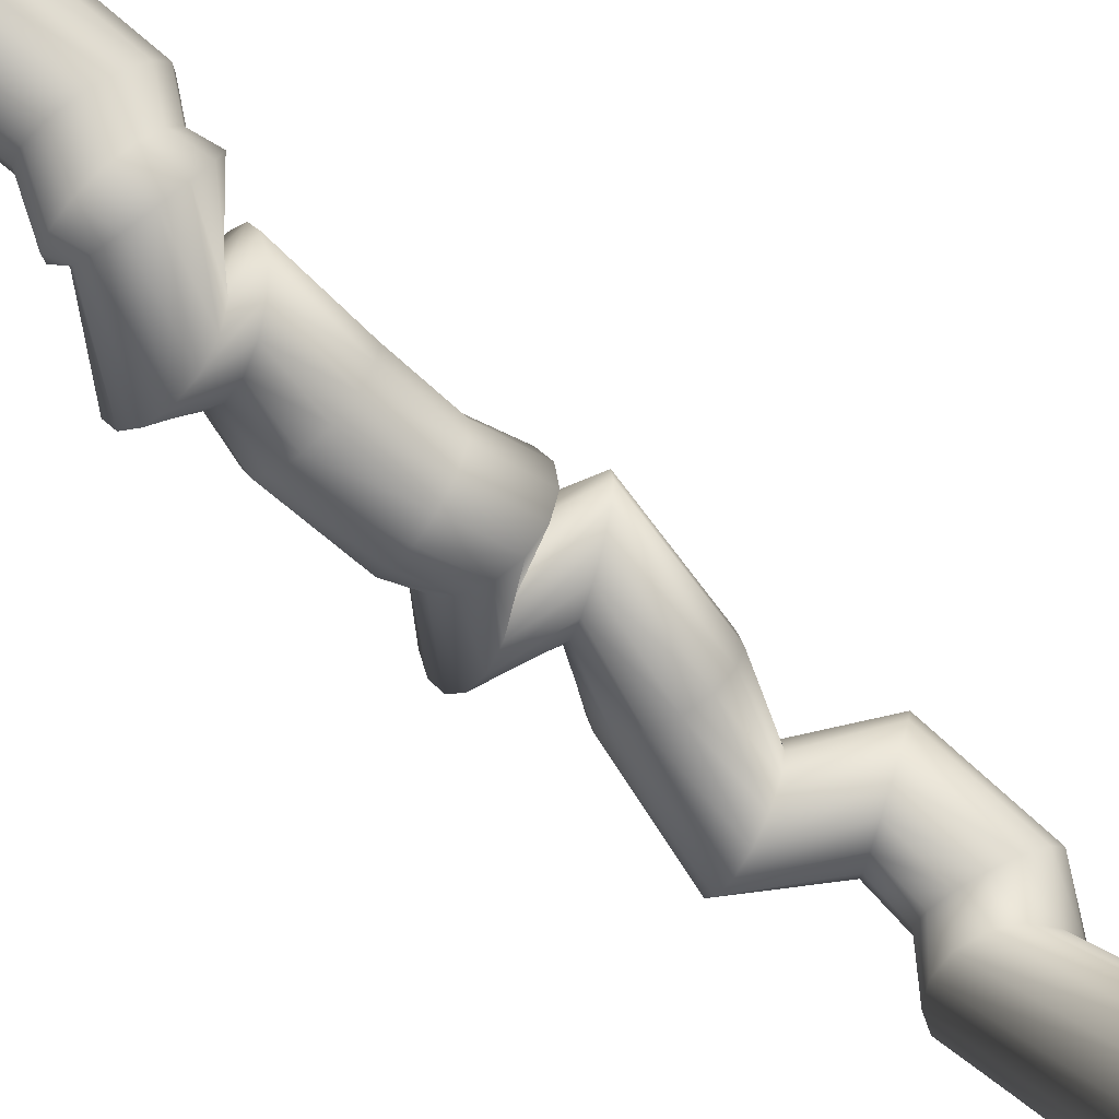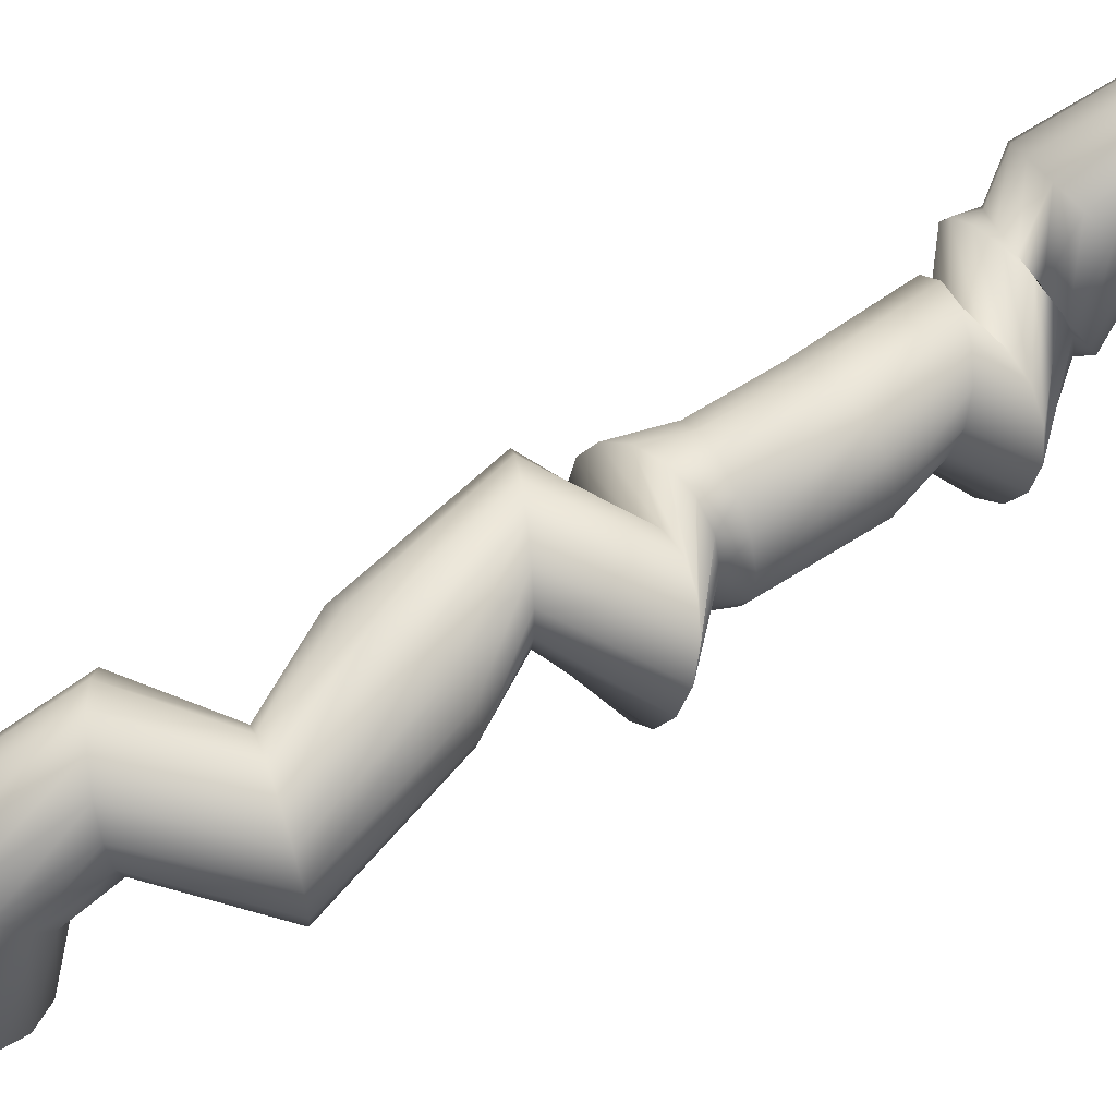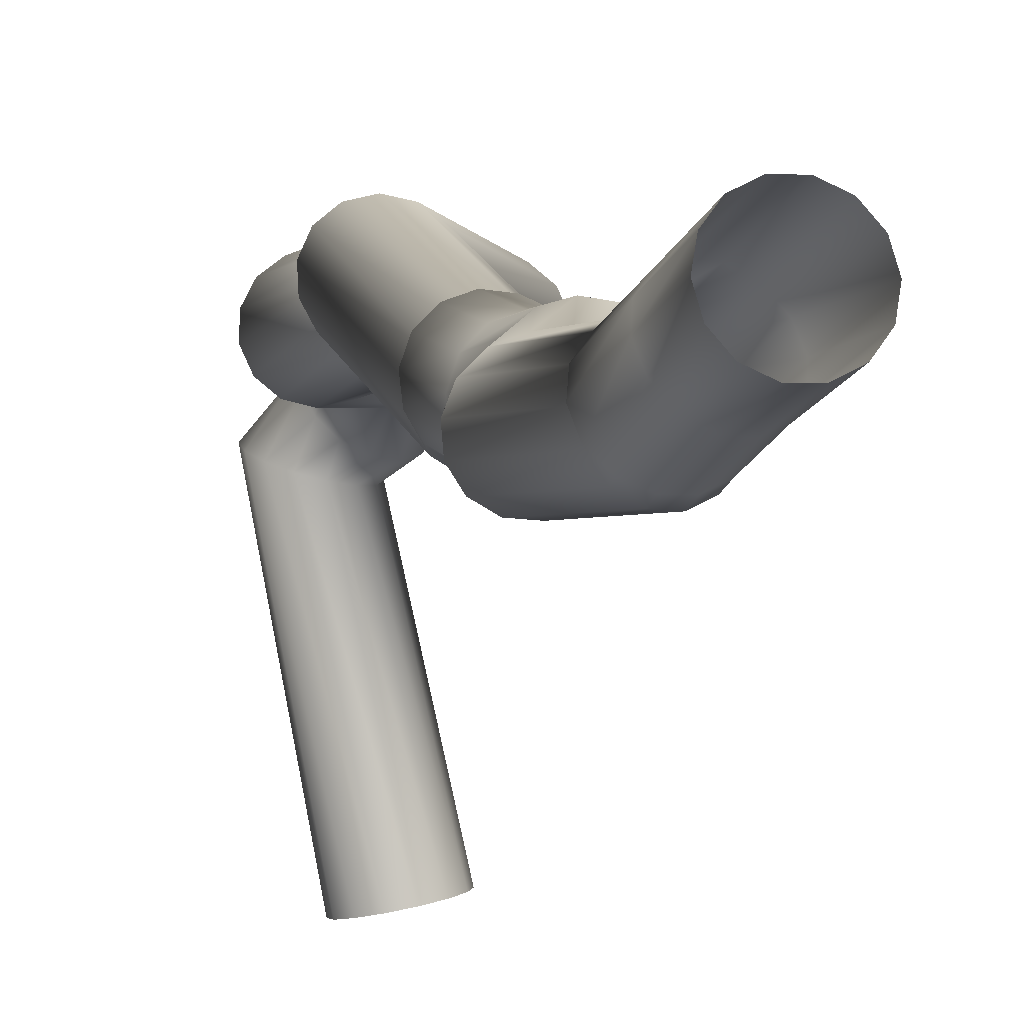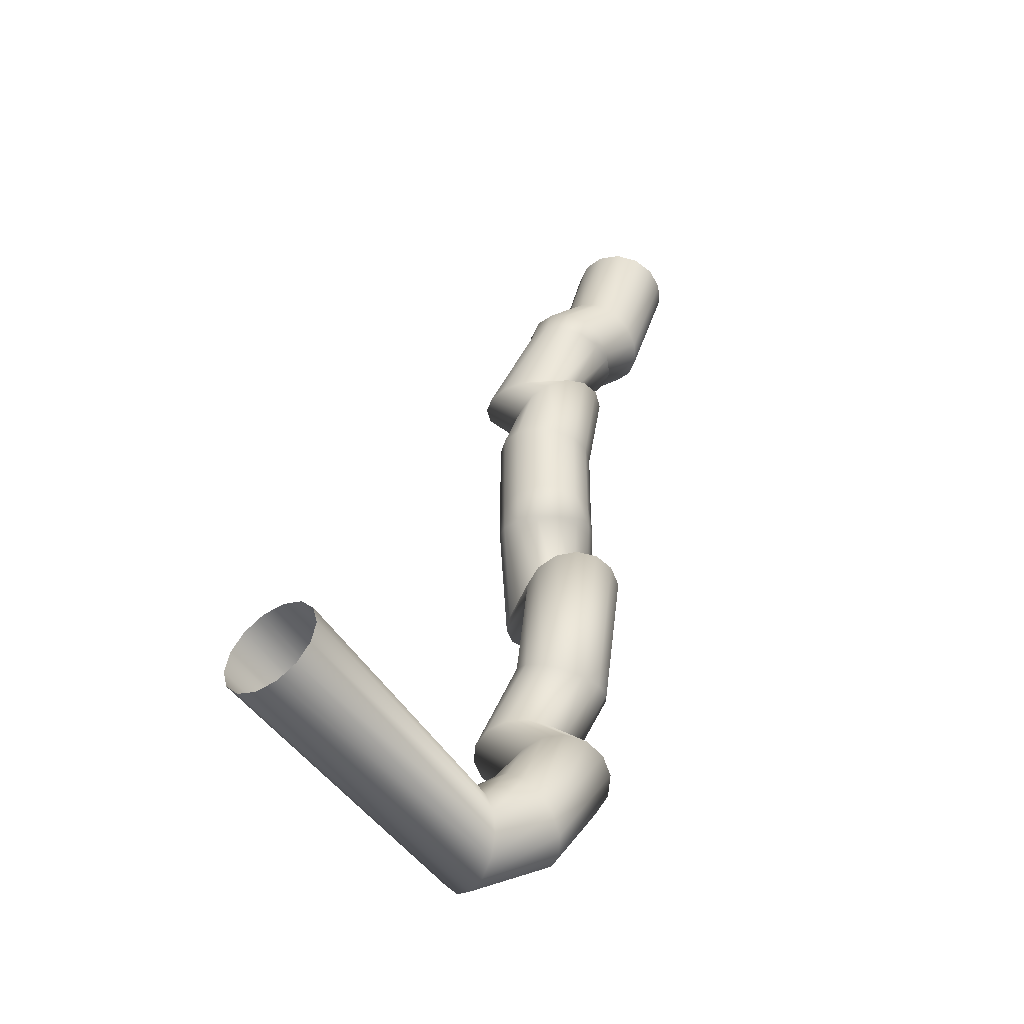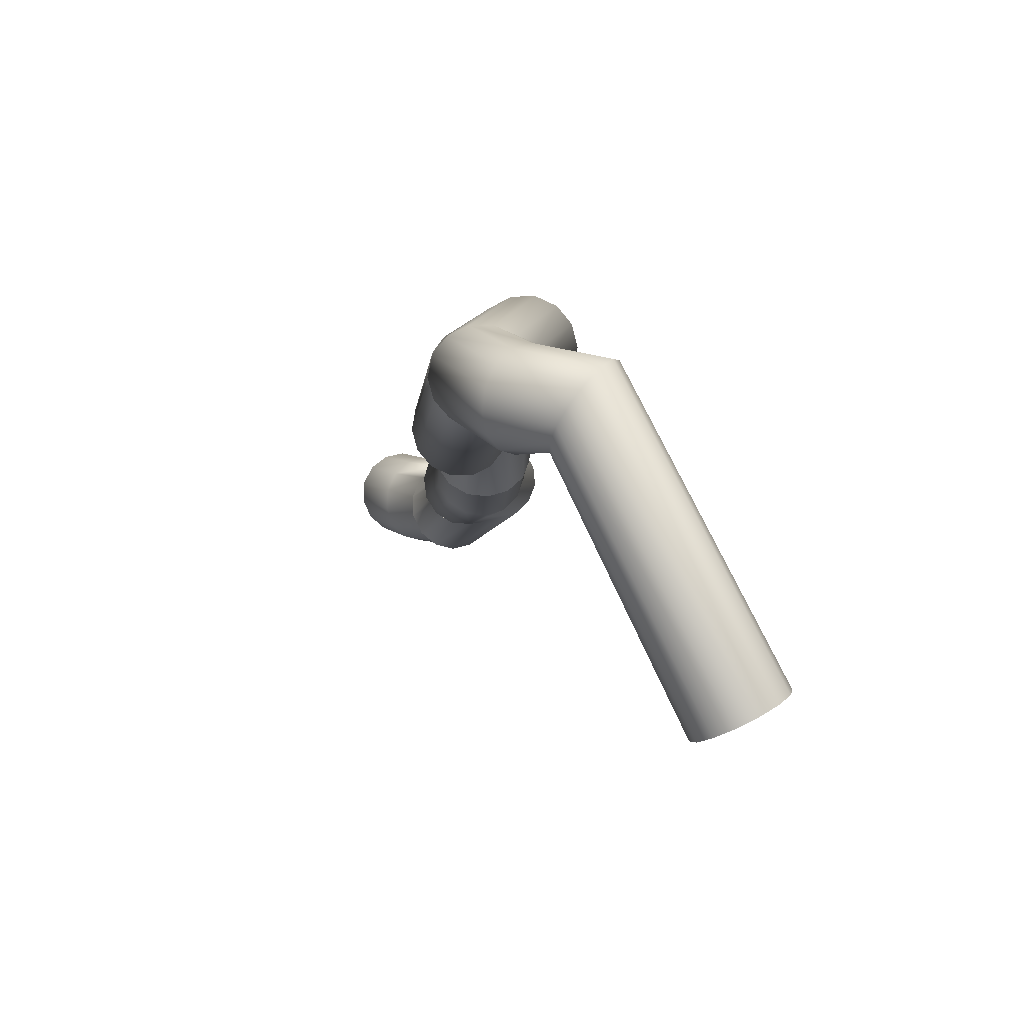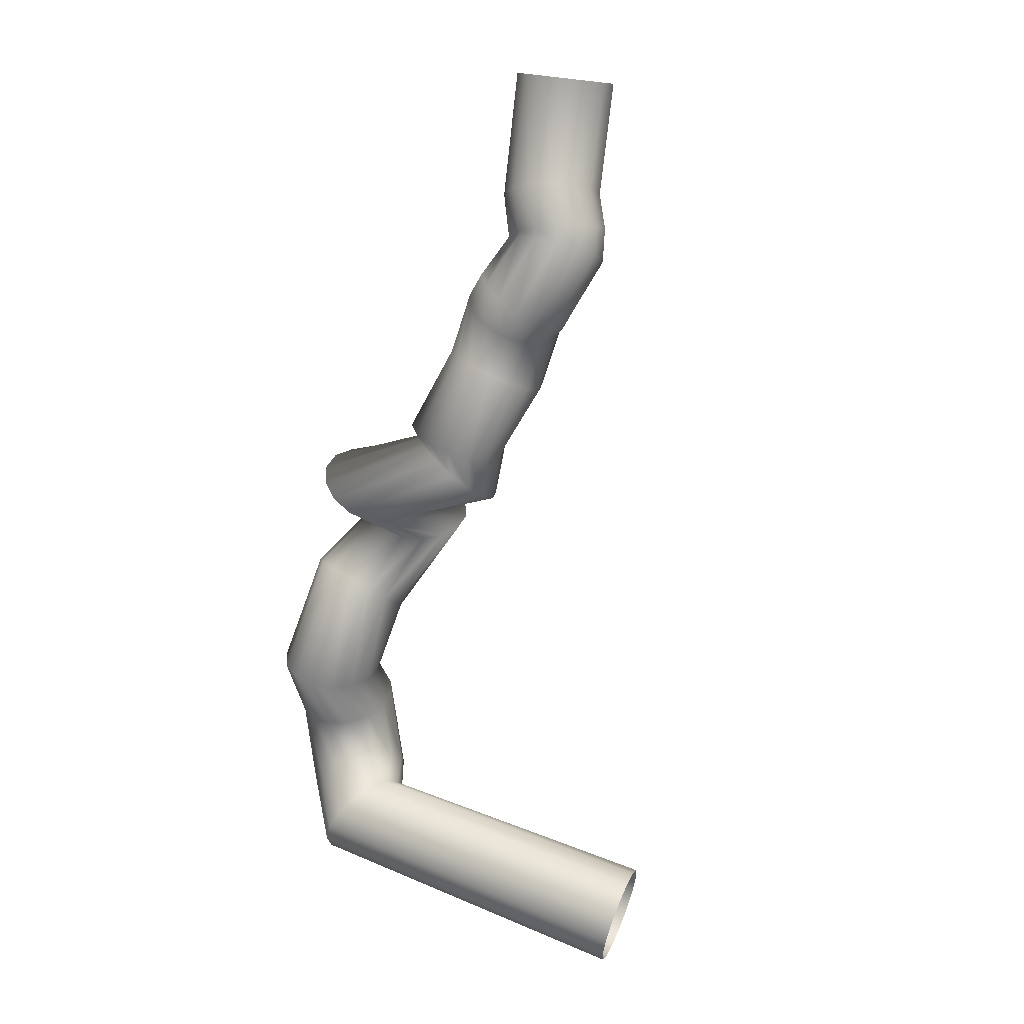
<metadata>
{"format":"obj","ext":"obj","renderer":"f3d","projection":"perspective","resolution":1024,"background":"white","views":[{"elev":-77.3,"azim":67.9,"up":"+Y"},{"elev":77.0,"azim":-102.7,"up":"+Y"},{"elev":-10.0,"azim":3.5,"up":"+Y"},{"elev":-62.7,"azim":44.8,"up":"+Z"},{"elev":-77.1,"azim":-141.7,"up":"+Z"},{"elev":28.8,"azim":-58.3,"up":"+Z"}]}
</metadata>
<code>
o #26461_-_sh/soDL_26461_-_sh/soDL_Mesh
v 0.5742 -0.7436 -3.664
v 0.5759 -0.7411 -3.665
v 0.5785 -0.7396 -3.666
v 0.5815 -0.7395 -3.667
v 0.5842 -0.7407 -3.667
v 0.5862 -0.743 -3.668
v 0.5871 -0.746 -3.668
v 0.5866 -0.7491 -3.668
v 0.5849 -0.7516 -3.667
v 0.5823 -0.7531 -3.666
v 0.5793 -0.7532 -3.665
v 0.5765 -0.752 -3.665
v 0.5745 -0.7497 -3.664
v 0.5737 -0.7467 -3.664
v 0.5697 -0.7443 -3.679
v 0.5709 -0.7419 -3.681
v 0.5731 -0.7406 -3.683
v 0.5757 -0.7406 -3.685
v 0.5783 -0.7419 -3.686
v 0.5804 -0.7443 -3.686
v 0.5814 -0.7471 -3.686
v 0.5813 -0.75 -3.685
v 0.5801 -0.7524 -3.683
v 0.5779 -0.7537 -3.681
v 0.5753 -0.7537 -3.679
v 0.5727 -0.7524 -3.678
v 0.5706 -0.75 -3.678
v 0.5696 -0.7471 -3.678
v 0.5652 -0.7478 -3.684
v 0.5666 -0.7454 -3.685
v 0.5689 -0.744 -3.687
v 0.5718 -0.7438 -3.688
v 0.5746 -0.745 -3.689
v 0.5767 -0.7472 -3.689
v 0.5779 -0.7501 -3.688
v 0.5777 -0.753 -3.687
v 0.5763 -0.7554 -3.686
v 0.5739 -0.7568 -3.684
v 0.5711 -0.757 -3.683
v 0.5683 -0.7558 -3.682
v 0.5661 -0.7536 -3.682
v 0.565 -0.7507 -3.683
v 0.566 -0.7475 -3.685
v 0.5676 -0.745 -3.686
v 0.57 -0.7436 -3.687
v 0.5726 -0.7435 -3.689
v 0.575 -0.7448 -3.69
v 0.5767 -0.7472 -3.691
v 0.5774 -0.7502 -3.692
v 0.5769 -0.7533 -3.691
v 0.5753 -0.7558 -3.69
v 0.5729 -0.7572 -3.689
v 0.5703 -0.7573 -3.687
v 0.5678 -0.756 -3.686
v 0.5661 -0.7536 -3.685
v 0.5655 -0.7506 -3.684
v 0.557 -0.7475 -3.689
v 0.5593 -0.7454 -3.689
v 0.5622 -0.7443 -3.689
v 0.5651 -0.7444 -3.69
v 0.5676 -0.7457 -3.692
v 0.569 -0.7479 -3.693
v 0.5691 -0.7506 -3.695
v 0.568 -0.7533 -3.696
v 0.5657 -0.7554 -3.696
v 0.5628 -0.7565 -3.696
v 0.5599 -0.7564 -3.695
v 0.5574 -0.7551 -3.693
v 0.556 -0.7529 -3.692
v 0.5559 -0.7502 -3.69
v 0.5601 -0.7433 -3.695
v 0.5624 -0.7414 -3.694
v 0.5654 -0.7407 -3.693
v 0.5684 -0.7413 -3.693
v 0.571 -0.743 -3.694
v 0.5725 -0.7456 -3.695
v 0.5726 -0.7484 -3.696
v 0.5714 -0.751 -3.697
v 0.5691 -0.7529 -3.698
v 0.5661 -0.7536 -3.699
v 0.5631 -0.753 -3.699
v 0.5605 -0.7513 -3.698
v 0.559 -0.7487 -3.697
v 0.5589 -0.7459 -3.696
v 0.5564 -0.7431 -3.701
v 0.5584 -0.7408 -3.701
v 0.5611 -0.7396 -3.702
v 0.564 -0.7397 -3.703
v 0.5663 -0.7412 -3.705
v 0.5678 -0.7436 -3.706
v 0.568 -0.7466 -3.707
v 0.567 -0.7495 -3.707
v 0.5649 -0.7518 -3.707
v 0.5622 -0.753 -3.706
v 0.5594 -0.7529 -3.705
v 0.557 -0.7515 -3.703
v 0.5556 -0.7491 -3.702
v 0.5554 -0.7461 -3.701
v 0.5518 -0.7388 -3.712
v 0.554 -0.7365 -3.712
v 0.5569 -0.7355 -3.713
v 0.56 -0.7357 -3.713
v 0.5625 -0.7373 -3.714
v 0.5641 -0.7398 -3.715
v 0.5645 -0.7429 -3.715
v 0.5634 -0.7458 -3.716
v 0.5612 -0.748 -3.716
v 0.5583 -0.7491 -3.715
v 0.5553 -0.7488 -3.715
v 0.5527 -0.7473 -3.714
v 0.5511 -0.7447 -3.713
v 0.5508 -0.7417 -3.713
v 0.5528 -0.7398 -3.715
v 0.555 -0.7376 -3.715
v 0.5577 -0.7363 -3.715
v 0.5605 -0.7363 -3.717
v 0.5626 -0.7374 -3.719
v 0.5638 -0.7394 -3.721
v 0.5637 -0.7421 -3.722
v 0.5625 -0.7448 -3.723
v 0.5603 -0.747 -3.723
v 0.5575 -0.7482 -3.723
v 0.5548 -0.7483 -3.721
v 0.5526 -0.7472 -3.719
v 0.5515 -0.7451 -3.717
v 0.5515 -0.7425 -3.716
v 0.5433 -0.7285 -3.719
v 0.5457 -0.7269 -3.718
v 0.5487 -0.7264 -3.718
v 0.5518 -0.7271 -3.718
v 0.5542 -0.7289 -3.719
v 0.5555 -0.7314 -3.72
v 0.5555 -0.7341 -3.721
v 0.5541 -0.7365 -3.723
v 0.5517 -0.7381 -3.724
v 0.5487 -0.7387 -3.724
v 0.5456 -0.738 -3.724
v 0.5432 -0.7362 -3.723
v 0.5419 -0.7337 -3.722
v 0.5419 -0.731 -3.721
v 0.5514 -0.7313 -3.728
v 0.5538 -0.7294 -3.728
v 0.5569 -0.7289 -3.727
v 0.5599 -0.7297 -3.727
v 0.5622 -0.7318 -3.727
v 0.5635 -0.7346 -3.727
v 0.5634 -0.7377 -3.727
v 0.5619 -0.7405 -3.728
v 0.5594 -0.7423 -3.728
v 0.5564 -0.7428 -3.729
v 0.5534 -0.742 -3.729
v 0.551 -0.74 -3.729
v 0.5498 -0.7371 -3.729
v 0.5499 -0.734 -3.729
v 0.5445 -0.7263 -3.734
v 0.5466 -0.7242 -3.735
v 0.549 -0.7234 -3.737
v 0.5514 -0.7238 -3.739
v 0.5531 -0.7255 -3.74
v 0.554 -0.7282 -3.742
v 0.5537 -0.7312 -3.743
v 0.5525 -0.7341 -3.742
v 0.5504 -0.7361 -3.741
v 0.548 -0.737 -3.739
v 0.5457 -0.7366 -3.737
v 0.5439 -0.7348 -3.736
v 0.543 -0.7322 -3.734
v 0.5433 -0.7291 -3.733
v 0.535 -0.7257 -3.747
v 0.5375 -0.7238 -3.747
v 0.5406 -0.7232 -3.747
v 0.5436 -0.724 -3.748
v 0.5459 -0.7259 -3.748
v 0.5472 -0.7288 -3.748
v 0.5471 -0.7319 -3.749
v 0.5457 -0.7346 -3.749
v 0.5432 -0.7365 -3.749
v 0.5402 -0.7372 -3.749
v 0.5372 -0.7364 -3.748
v 0.5348 -0.7344 -3.748
v 0.5335 -0.7316 -3.748
v 0.5336 -0.7285 -3.747
v 0.5408 -0.7241 -3.759
v 0.5432 -0.7223 -3.759
v 0.5463 -0.7216 -3.759
v 0.5493 -0.7223 -3.758
v 0.5516 -0.7243 -3.758
v 0.5529 -0.7271 -3.757
v 0.5528 -0.7302 -3.757
v 0.5514 -0.733 -3.757
v 0.5489 -0.7349 -3.757
v 0.5459 -0.7355 -3.757
v 0.5429 -0.7348 -3.758
v 0.5405 -0.7328 -3.758
v 0.5392 -0.73 -3.759
v 0.5393 -0.7269 -3.759
v 0.5378 -0.7277 -3.768
v 0.5398 -0.7267 -3.77
v 0.5423 -0.7268 -3.772
v 0.5449 -0.7281 -3.773
v 0.5472 -0.7303 -3.773
v 0.5485 -0.7329 -3.772
v 0.5488 -0.7355 -3.77
v 0.5478 -0.7375 -3.768
v 0.5459 -0.7386 -3.766
v 0.5433 -0.7385 -3.764
v 0.5407 -0.7372 -3.763
v 0.5385 -0.735 -3.763
v 0.5371 -0.7323 -3.764
v 0.5369 -0.7297 -3.766
v 0.5308 -0.7349 -3.773
v 0.5324 -0.7344 -3.776
v 0.535 -0.7345 -3.777
v 0.538 -0.7352 -3.778
v 0.5408 -0.7364 -3.777
v 0.5428 -0.7378 -3.776
v 0.5438 -0.7391 -3.773
v 0.5434 -0.7401 -3.77
v 0.5418 -0.7406 -3.767
v 0.5393 -0.7405 -3.766
v 0.5363 -0.7398 -3.765
v 0.5335 -0.7386 -3.766
v 0.5314 -0.7372 -3.767
v 0.5305 -0.7359 -3.77
v 0.5385 -0.7789 -3.781
v 0.5401 -0.7781 -3.784
v 0.5427 -0.7773 -3.786
v 0.5458 -0.7767 -3.786
v 0.5487 -0.7763 -3.785
v 0.5508 -0.7763 -3.782
v 0.5518 -0.7767 -3.78
v 0.5515 -0.7773 -3.776
v 0.5499 -0.7781 -3.774
v 0.5473 -0.7789 -3.772
v 0.5442 -0.7795 -3.772
v 0.5413 -0.7799 -3.773
v 0.5392 -0.7799 -3.776
v 0.5382 -0.7795 -3.778
f 1 15 28 14
f 2 16 15 1
f 3 17 16 2
f 4 18 17 3
f 5 19 18 4
f 6 20 19 5
f 7 21 20 6
f 8 22 21 7
f 9 23 22 8
f 10 24 23 9
f 11 25 24 10
f 12 26 25 11
f 13 27 26 12
f 14 28 27 13
f 15 29 42 28
f 16 30 29 15
f 17 31 30 16
f 18 32 31 17
f 19 33 32 18
f 20 34 33 19
f 21 35 34 20
f 22 36 35 21
f 23 37 36 22
f 24 38 37 23
f 25 39 38 24
f 26 40 39 25
f 27 41 40 26
f 28 42 41 27
f 29 43 56 42
f 30 44 43 29
f 31 45 44 30
f 32 46 45 31
f 33 47 46 32
f 34 48 47 33
f 35 49 48 34
f 36 50 49 35
f 37 51 50 36
f 38 52 51 37
f 39 53 52 38
f 40 54 53 39
f 41 55 54 40
f 42 56 55 41
f 43 57 70 56
f 44 58 57 43
f 45 59 58 44
f 46 60 59 45
f 47 61 60 46
f 48 62 61 47
f 49 63 62 48
f 50 64 63 49
f 51 65 64 50
f 52 66 65 51
f 53 67 66 52
f 54 68 67 53
f 55 69 68 54
f 56 70 69 55
f 57 71 84 70
f 58 72 71 57
f 59 73 72 58
f 60 74 73 59
f 61 75 74 60
f 62 76 75 61
f 63 77 76 62
f 64 78 77 63
f 65 79 78 64
f 66 80 79 65
f 67 81 80 66
f 68 82 81 67
f 69 83 82 68
f 70 84 83 69
f 71 85 98 84
f 72 86 85 71
f 73 87 86 72
f 74 88 87 73
f 75 89 88 74
f 76 90 89 75
f 77 91 90 76
f 78 92 91 77
f 79 93 92 78
f 80 94 93 79
f 81 95 94 80
f 82 96 95 81
f 83 97 96 82
f 84 98 97 83
f 85 99 112 98
f 86 100 99 85
f 87 101 100 86
f 88 102 101 87
f 89 103 102 88
f 90 104 103 89
f 91 105 104 90
f 92 106 105 91
f 93 107 106 92
f 94 108 107 93
f 95 109 108 94
f 96 110 109 95
f 97 111 110 96
f 98 112 111 97
f 99 113 126 112
f 100 114 113 99
f 101 115 114 100
f 102 116 115 101
f 103 117 116 102
f 104 118 117 103
f 105 119 118 104
f 106 120 119 105
f 107 121 120 106
f 108 122 121 107
f 109 123 122 108
f 110 124 123 109
f 111 125 124 110
f 112 126 125 111
f 113 127 140 126
f 114 128 127 113
f 115 129 128 114
f 116 130 129 115
f 117 131 130 116
f 118 132 131 117
f 119 133 132 118
f 120 134 133 119
f 121 135 134 120
f 122 136 135 121
f 123 137 136 122
f 124 138 137 123
f 125 139 138 124
f 126 140 139 125
f 127 141 154 140
f 128 142 141 127
f 129 143 142 128
f 130 144 143 129
f 131 145 144 130
f 132 146 145 131
f 133 147 146 132
f 134 148 147 133
f 135 149 148 134
f 136 150 149 135
f 137 151 150 136
f 138 152 151 137
f 139 153 152 138
f 140 154 153 139
f 141 155 168 154
f 142 156 155 141
f 143 157 156 142
f 144 158 157 143
f 145 159 158 144
f 146 160 159 145
f 147 161 160 146
f 148 162 161 147
f 149 163 162 148
f 150 164 163 149
f 151 165 164 150
f 152 166 165 151
f 153 167 166 152
f 154 168 167 153
f 155 169 182 168
f 156 170 169 155
f 157 171 170 156
f 158 172 171 157
f 159 173 172 158
f 160 174 173 159
f 161 175 174 160
f 162 176 175 161
f 163 177 176 162
f 164 178 177 163
f 165 179 178 164
f 166 180 179 165
f 167 181 180 166
f 168 182 181 167
f 169 183 196 182
f 170 184 183 169
f 171 185 184 170
f 172 186 185 171
f 173 187 186 172
f 174 188 187 173
f 175 189 188 174
f 176 190 189 175
f 177 191 190 176
f 178 192 191 177
f 179 193 192 178
f 180 194 193 179
f 181 195 194 180
f 182 196 195 181
f 183 197 210 196
f 184 198 197 183
f 185 199 198 184
f 186 200 199 185
f 187 201 200 186
f 188 202 201 187
f 189 203 202 188
f 190 204 203 189
f 191 205 204 190
f 192 206 205 191
f 193 207 206 192
f 194 208 207 193
f 195 209 208 194
f 196 210 209 195
f 197 211 224 210
f 198 212 211 197
f 199 213 212 198
f 200 214 213 199
f 201 215 214 200
f 202 216 215 201
f 203 217 216 202
f 204 218 217 203
f 205 219 218 204
f 206 220 219 205
f 207 221 220 206
f 208 222 221 207
f 209 223 222 208
f 210 224 223 209
f 211 225 238 224
f 212 226 225 211
f 213 227 226 212
f 214 228 227 213
f 215 229 228 214
f 216 230 229 215
f 217 231 230 216
f 218 232 231 217
f 219 233 232 218
f 220 234 233 219
f 221 235 234 220
f 222 236 235 221
f 223 237 236 222
f 224 238 237 223

</code>
